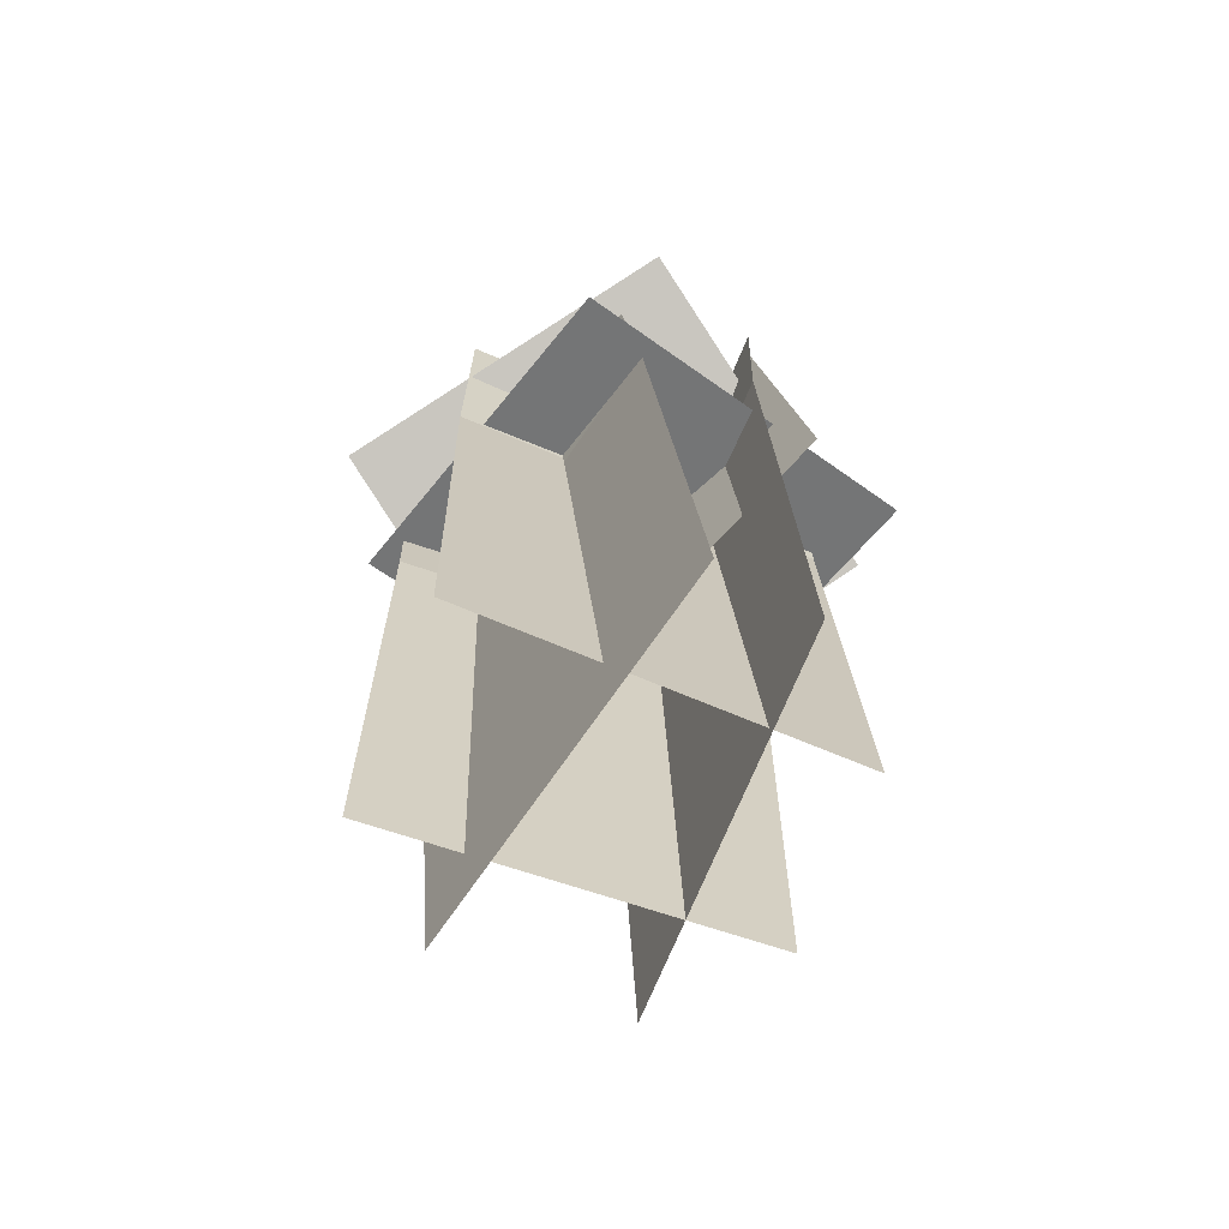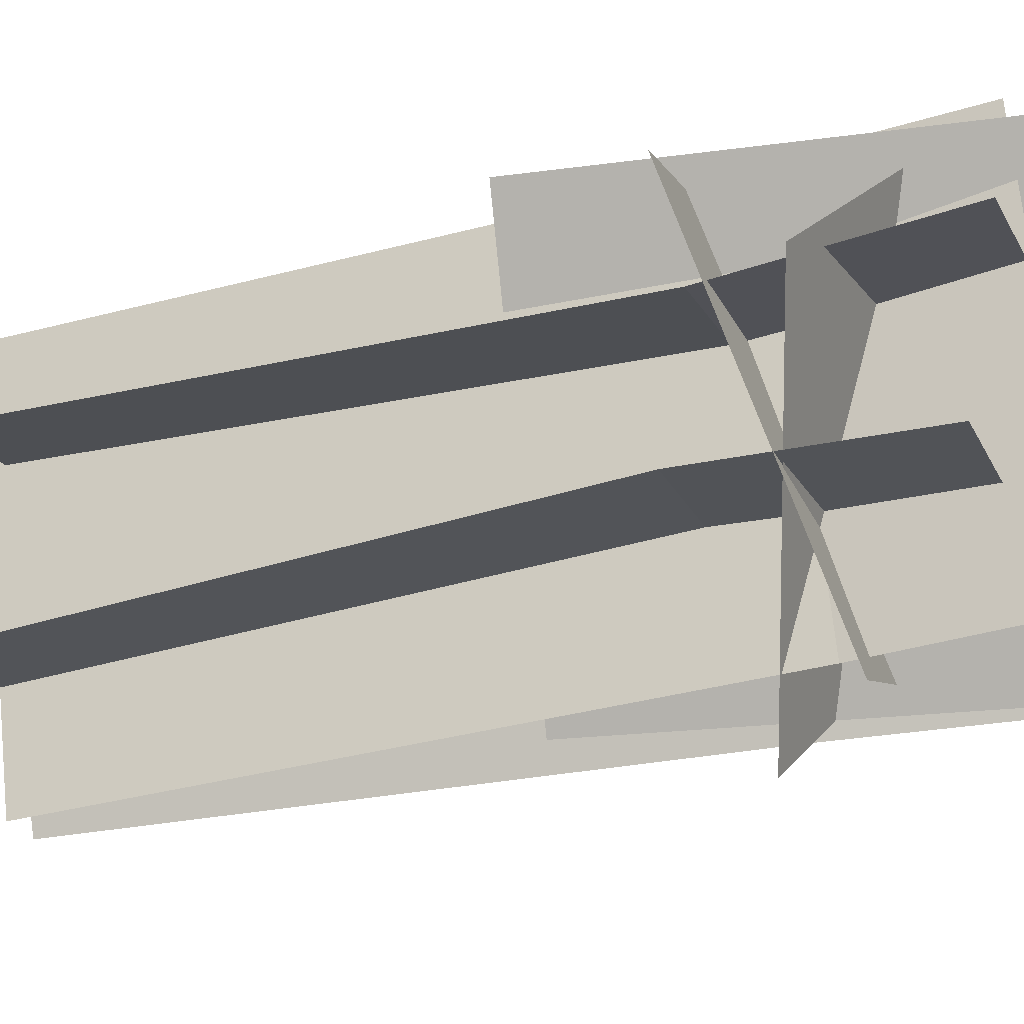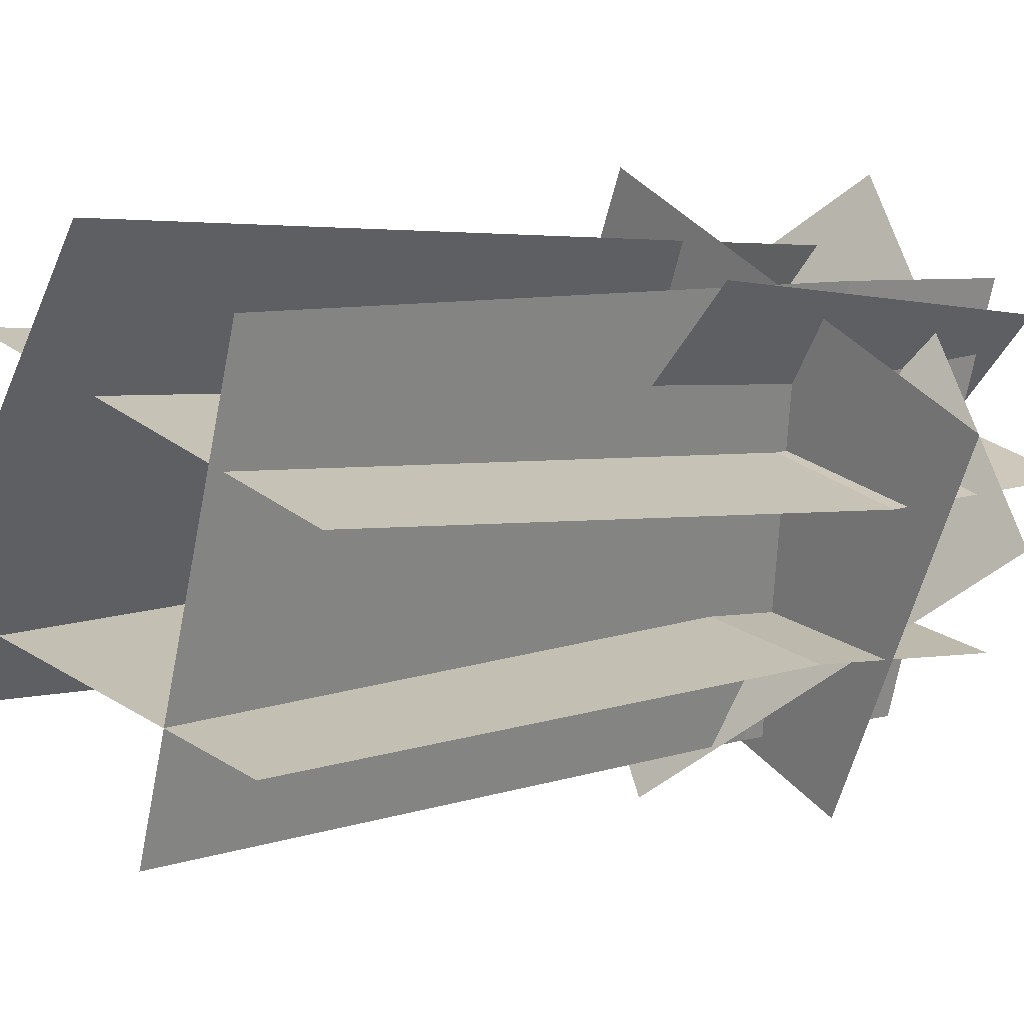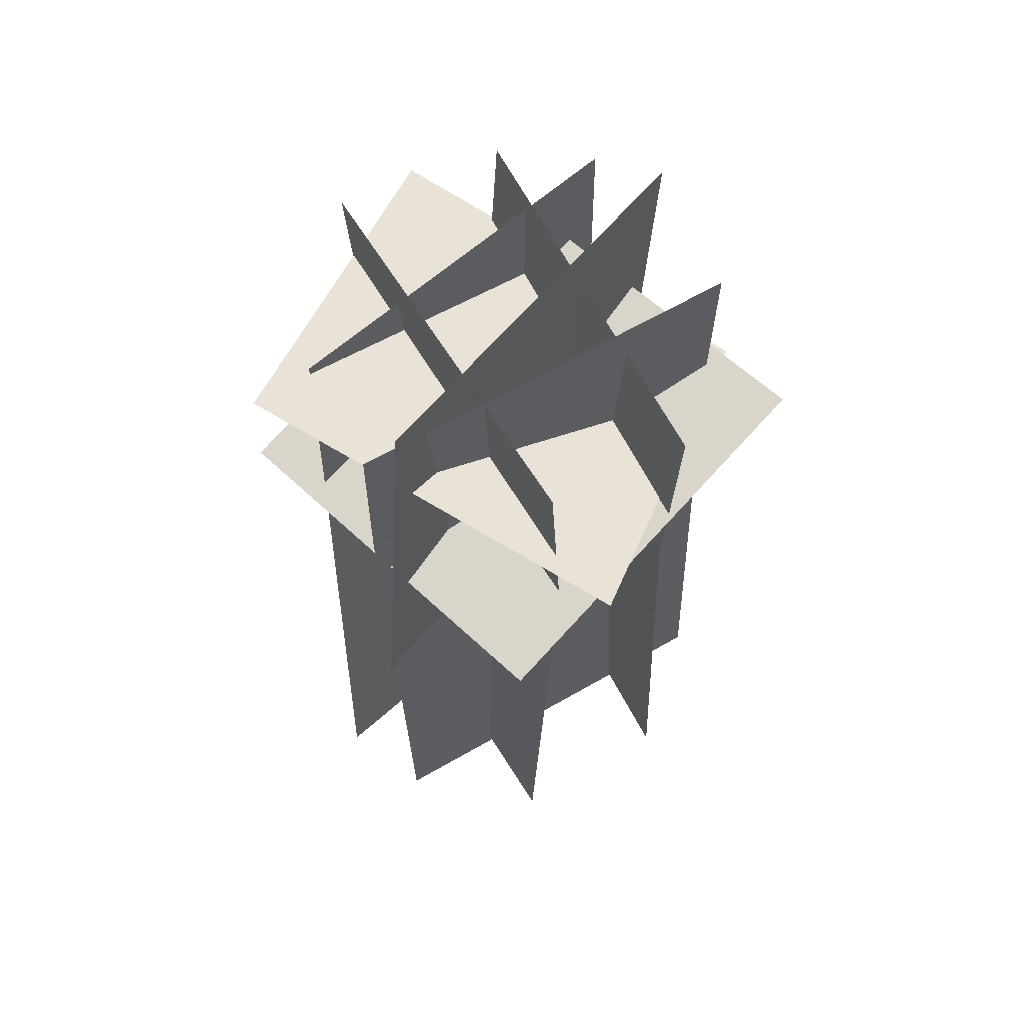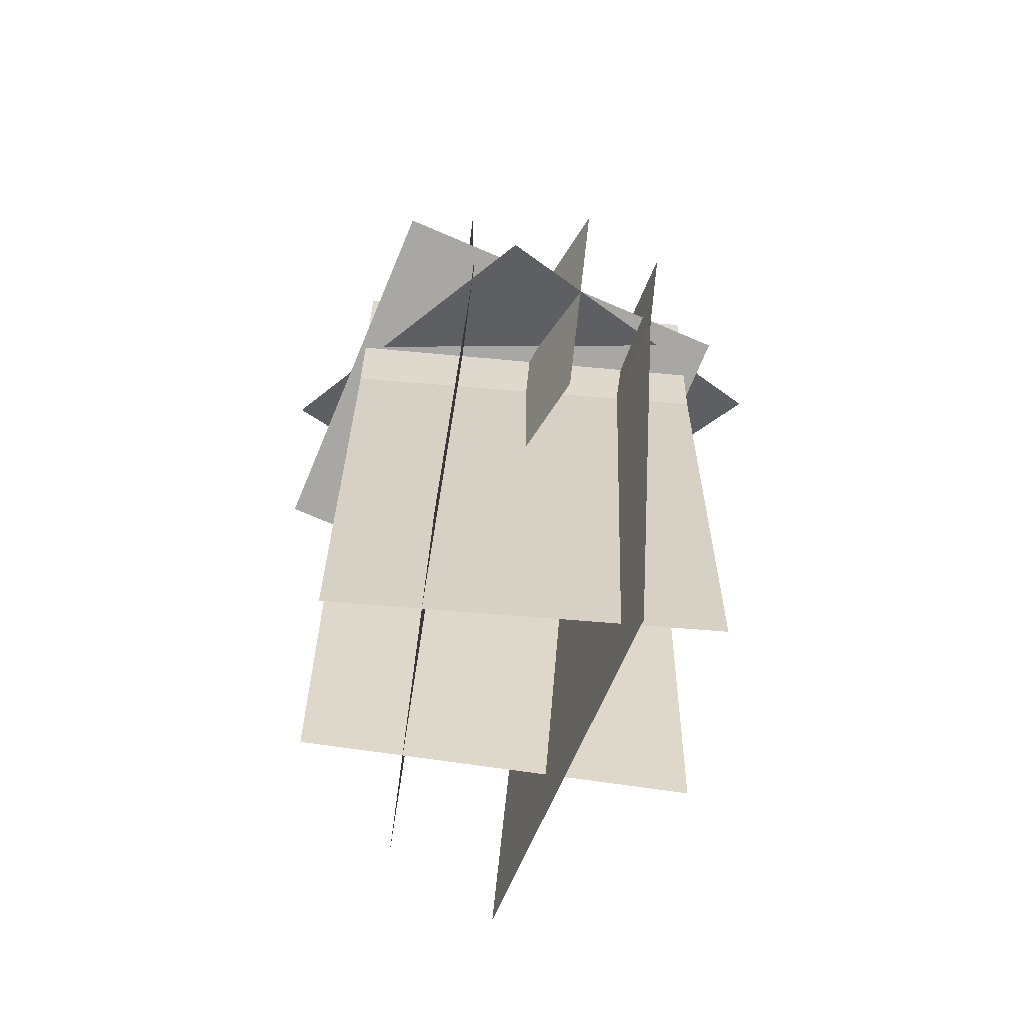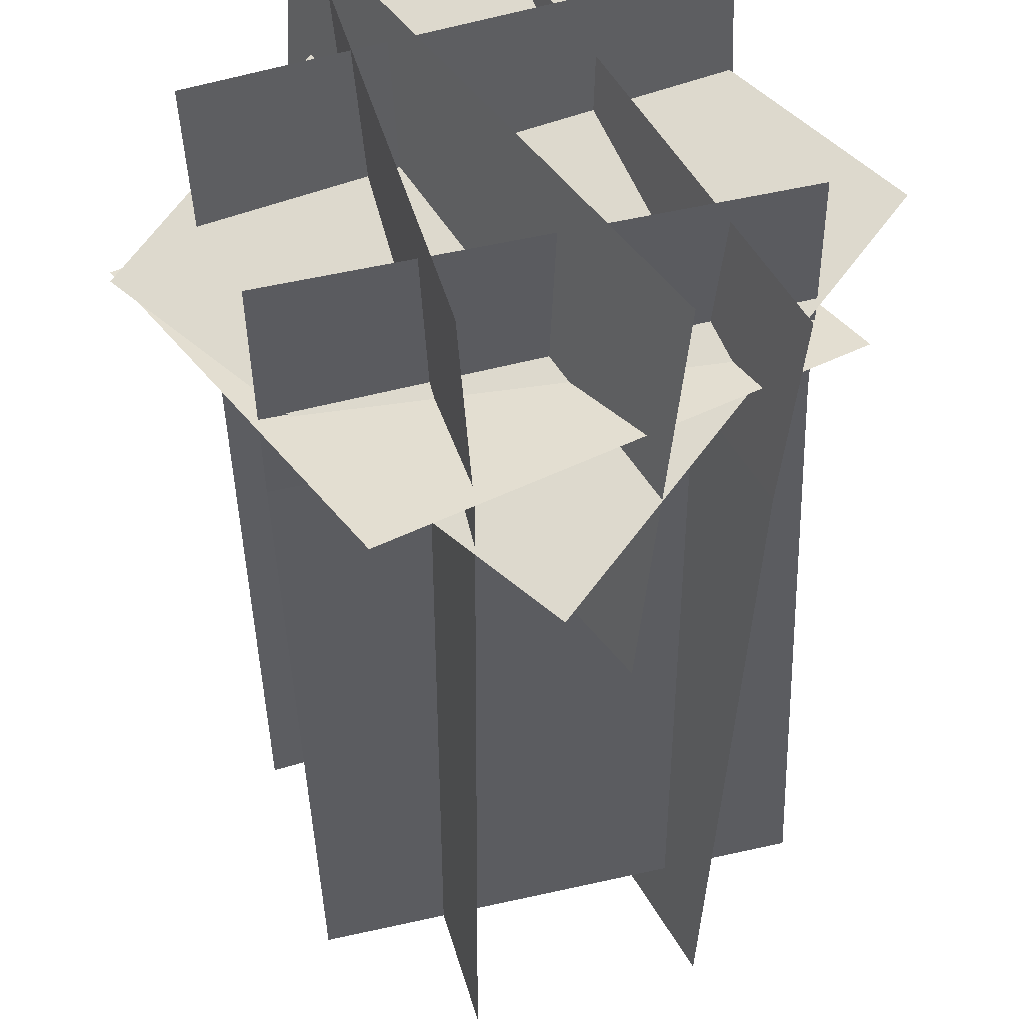
<metadata>
{"format":"obj","ext":"obj","renderer":"f3d","projection":"perspective","resolution":1024,"background":"white","views":[{"elev":-68.9,"azim":-5.6,"up":"+Y"},{"elev":-35.6,"azim":110.5,"up":"+Z"},{"elev":5.4,"azim":45.9,"up":"+Z"},{"elev":63.1,"azim":75.9,"up":"+Y"},{"elev":-62.1,"azim":-171.5,"up":"+Y"},{"elev":-39.7,"azim":-178.1,"up":"+Z"}]}
</metadata>
<code>
o south
v 1.065 0.9389 0.9818
v 0.05891 0.7386 -0.2785
v 1.217 -0.6733 1.116
v 0.2113 -0.8736 -0.1439
v 0.05891 0.7386 -0.2785
v 1.065 0.9389 0.9818
v 0.2113 -0.8736 -0.1439
v 1.217 -0.6733 1.116
f 3 4 2 1
f 7 8 6 5
o north
v -0.3002 0.5966 0.2852
v 1.16 0.6088 -0.05895
v -0.2813 -2.351 0.2607
v 1.179 -2.339 -0.0834
v -0.2822 -0.2239 0.3325
v 1.178 -0.2117 -0.01159
f 13 14 10 9
f 14 13 11 12
f 13 9 10 14
f 12 11 13 14
o south
v 1.344 0.7705 0.4901
v 1.376 -2.291 0.5438
v -0.08715 0.7631 0.9407
v -0.05455 -2.299 0.9944
v -0.09693 -0.0817 0.8958
v 1.334 -0.07436 0.4453
f 19 20 16 18
f 20 19 17 15
f 20 15 17 19
f 18 16 20 19
o bottom
v 0.3527 -0.2048 1.443
v 1.635 -0.06945 0.6774
v 0.3527 -0.2048 1.443
v 1.635 -0.06945 0.6774
v 0.8585 0.2264 -0.5712
v -0.4241 0.09111 0.1947
v 0.8585 0.2264 -0.5712
v -0.4241 0.09111 0.1947
f 26 21 22 25
f 27 24 23 28
o east
v 1.041 0.7782 1.101
v 0.624 0.7877 -0.3402
v 1.119 -2.348 1.058
v 0.7017 -2.339 -0.3833
v 0.6076 0.09754 -0.34
v 1.024 0.08805 1.101
f 33 34 29 30
f 34 33 32 31
f 33 30 29 34
f 31 32 33 34
o west
v 0.4952 0.5902 1.2
v -0.2402 0.4939 -0.1036
v 0.7501 -2.554 1.289
v 0.01474 -2.65 -0.01532
v 0.5712 -0.1032 1.218
v -0.1641 -0.1994 -0.08607
f 39 40 36 35
f 40 39 37 38
f 39 35 36 40
f 40 38 37 39
o top
v -0.5436 0.2443 0.5888
v 0.6299 0.6559 1.428
v -0.5436 0.2443 0.5888
v 0.6299 0.6559 1.428
v 1.56 0.2653 0.3177
v 0.3868 -0.1463 -0.5211
v 1.56 0.2653 0.3177
v 0.3868 -0.1463 -0.5211
f 46 41 42 45
f 47 44 43 48

</code>
